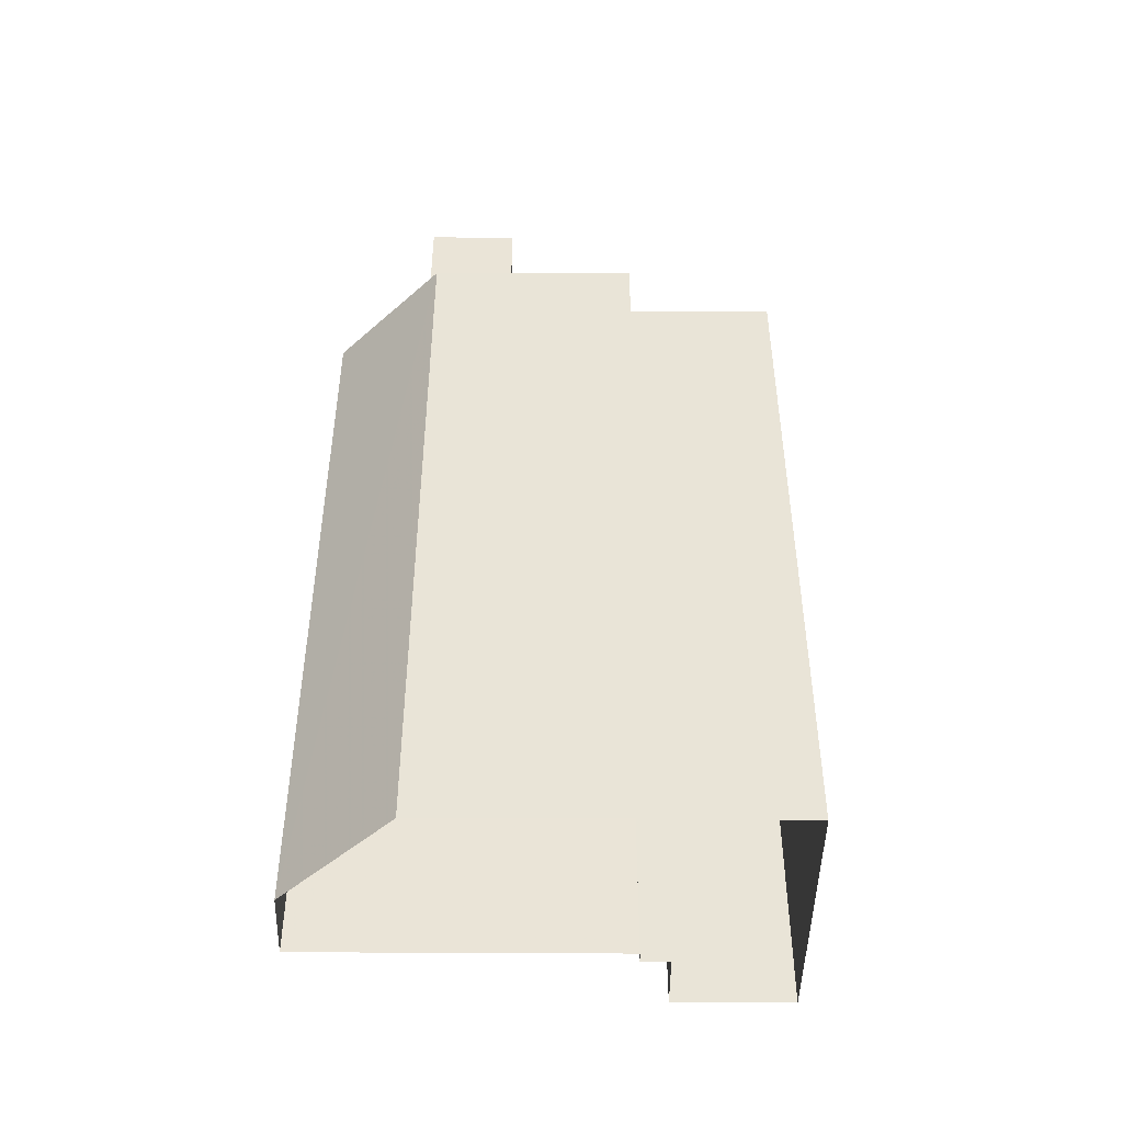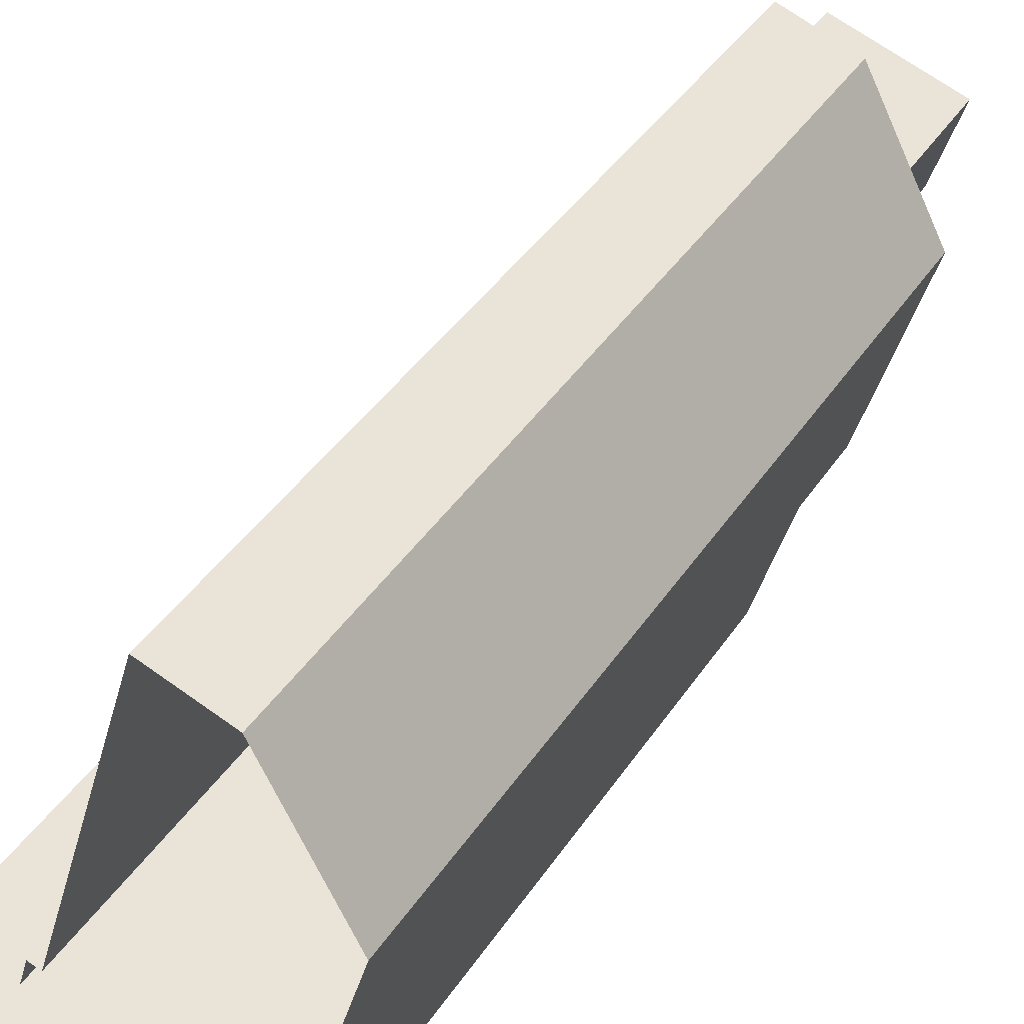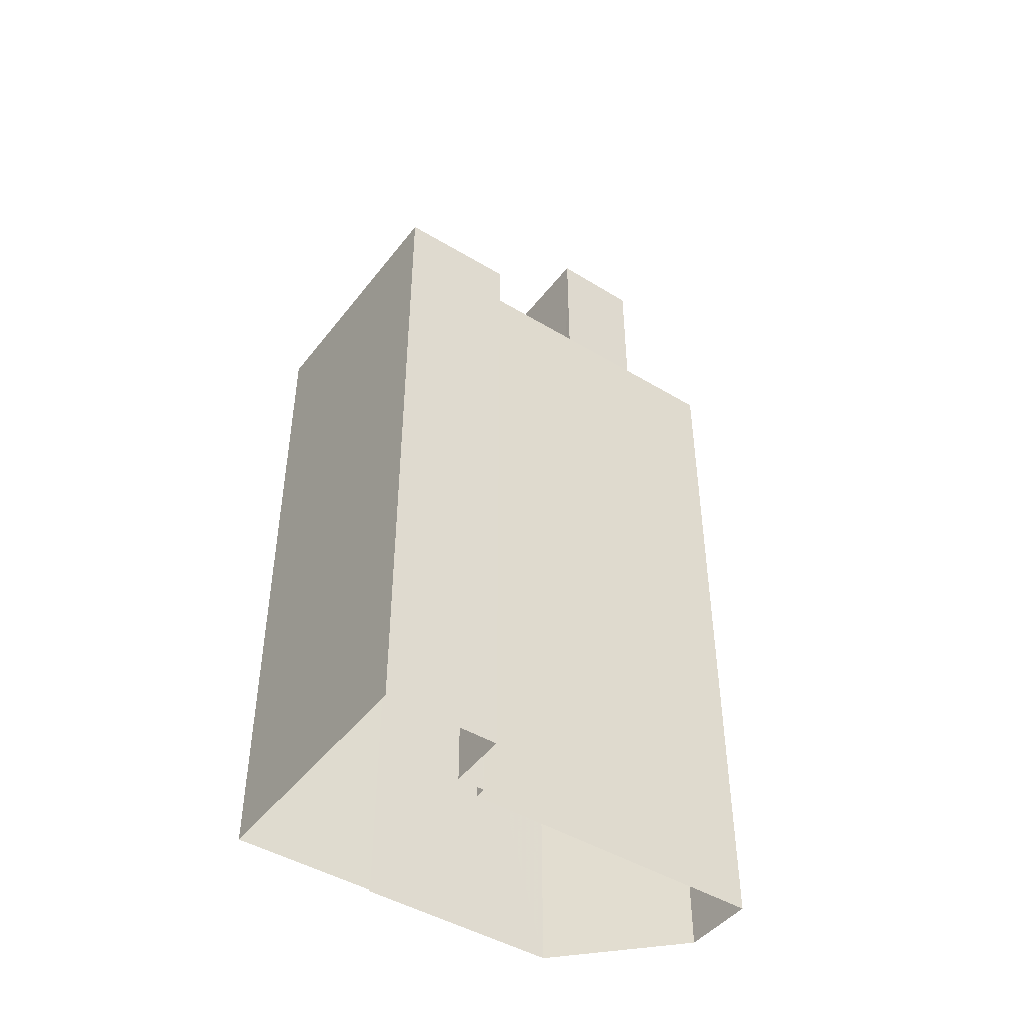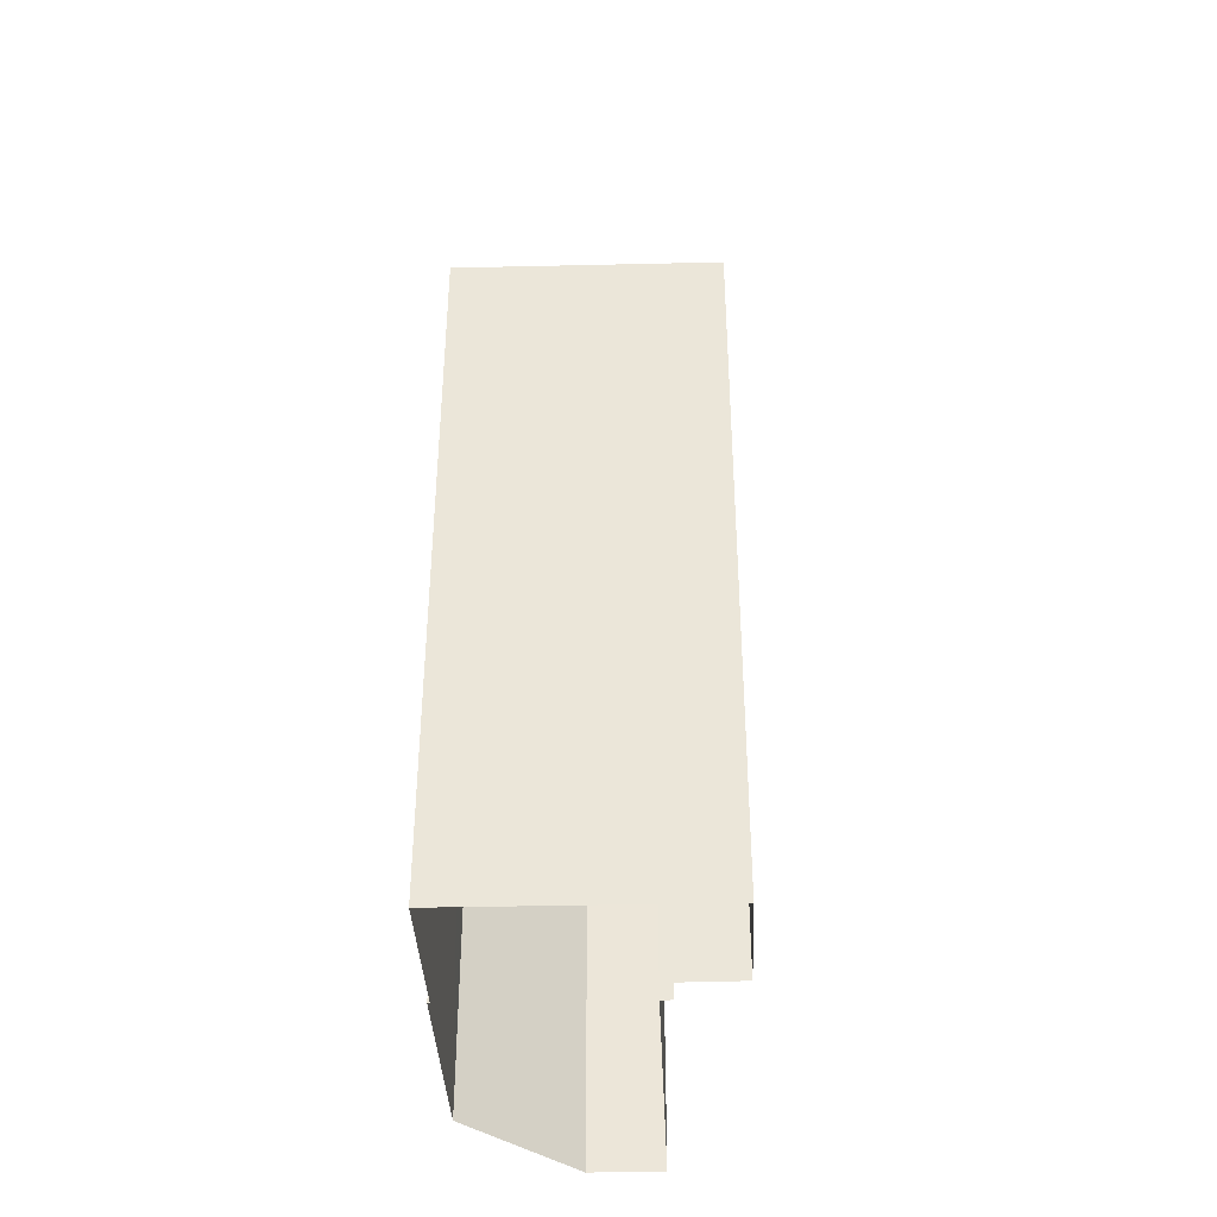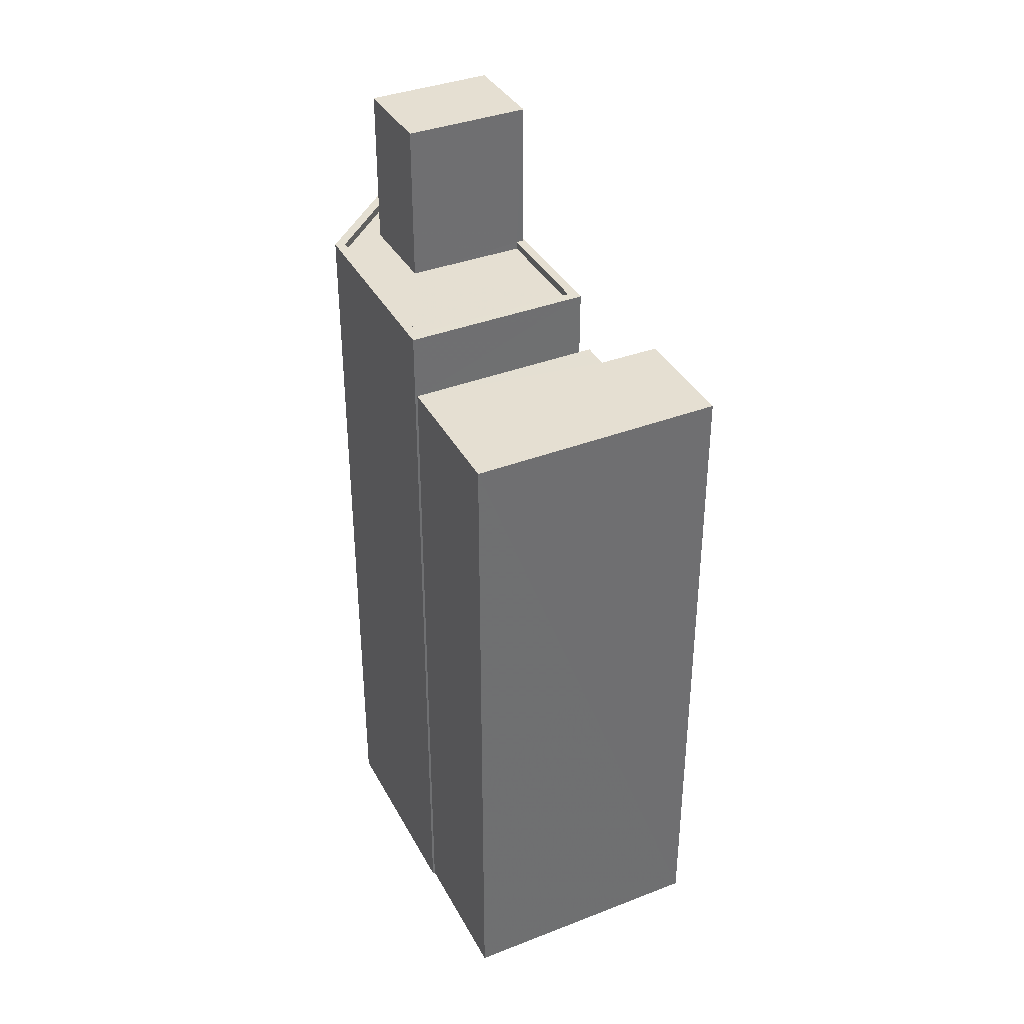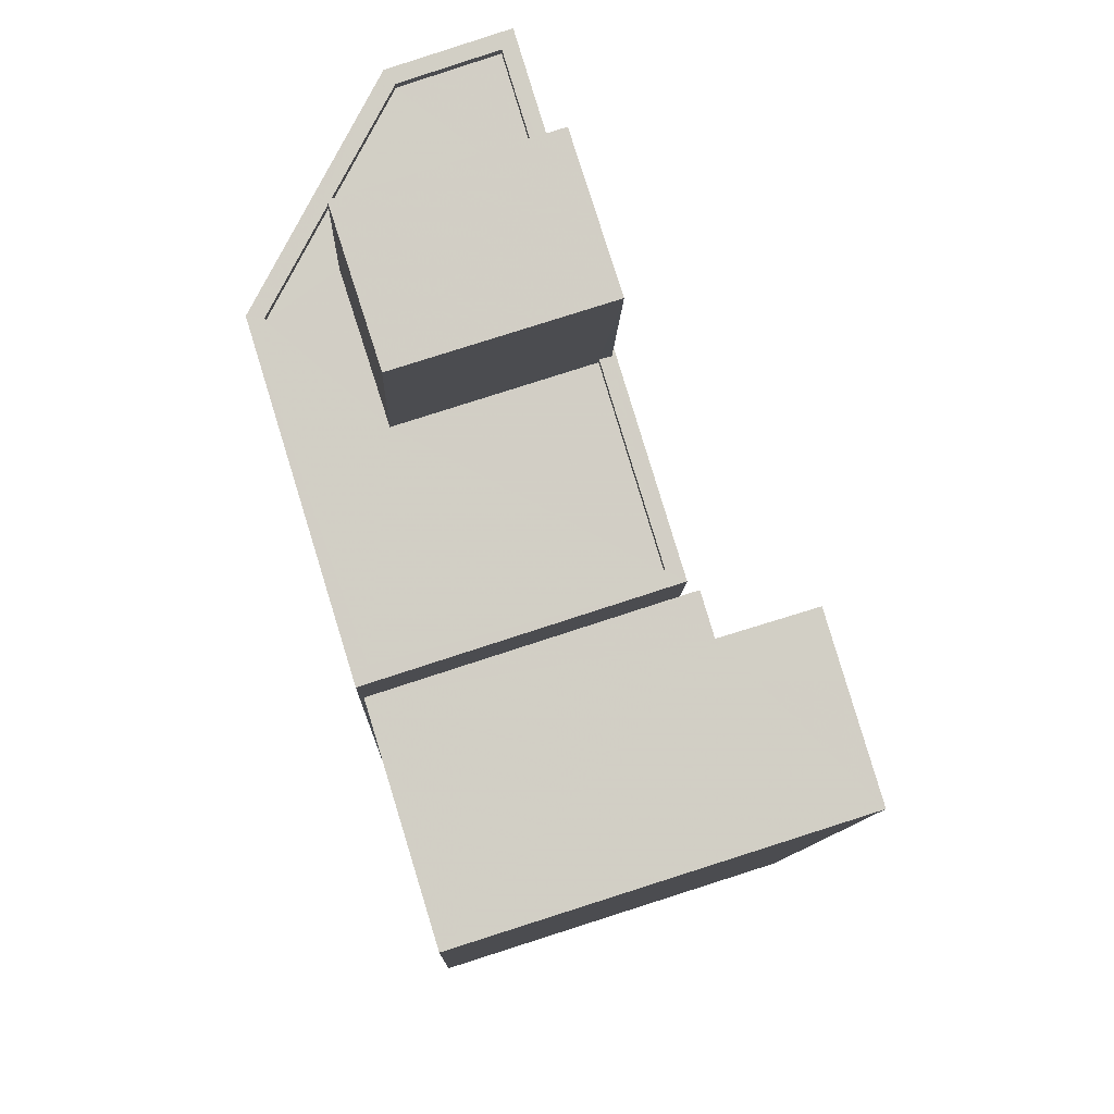
<metadata>
{"format":"obj","ext":"obj","renderer":"f3d","projection":"perspective","resolution":1024,"background":"white","views":[{"elev":-46.7,"azim":-73.3,"up":"+Z"},{"elev":40.2,"azim":-149.9,"up":"+Y"},{"elev":-46.1,"azim":72.4,"up":"+Z"},{"elev":-38.8,"azim":19.4,"up":"+Z"},{"elev":37.3,"azim":-8.6,"up":"+Z"},{"elev":-7.6,"azim":-1.4,"up":"+Y"}]}
</metadata>
<code>
v -1.219e+04 -3.378e+04 32.58
v -1.219e+04 -3.378e+04 32.58
v -1.219e+04 -3.378e+04 32.58
v -1.22e+04 -3.377e+04 32.58
v -1.219e+04 -3.377e+04 32.58
v -1.22e+04 -3.377e+04 32.58
v -1.22e+04 -3.378e+04 32.58
v -1.219e+04 -3.378e+04 32.58
v -1.219e+04 -3.377e+04 32.58
v -1.22e+04 -3.378e+04 32.58
v -1.22e+04 -3.378e+04 32.58
v -1.219e+04 -3.378e+04 54.77
v -1.22e+04 -3.378e+04 54.77
v -1.219e+04 -3.378e+04 54.77
v -1.219e+04 -3.377e+04 54.77
v -1.219e+04 -3.378e+04 54.77
v -1.22e+04 -3.378e+04 54.77
v -1.219e+04 -3.378e+04 54.77
v -1.219e+04 -3.378e+04 54.77
v -1.22e+04 -3.378e+04 56.88
v -1.219e+04 -3.378e+04 56.88
v -1.22e+04 -3.378e+04 56.88
v -1.22e+04 -3.377e+04 56.88
v -1.22e+04 -3.377e+04 56.88
v -1.22e+04 -3.377e+04 56.88
v -1.219e+04 -3.377e+04 56.88
v -1.219e+04 -3.377e+04 56.88
v -1.219e+04 -3.377e+04 56.88
v -1.219e+04 -3.377e+04 56.88
v -1.219e+04 -3.377e+04 56.88
v -1.22e+04 -3.377e+04 56.88
v -1.219e+04 -3.377e+04 56.88
v -1.219e+04 -3.377e+04 56.88
v -1.219e+04 -3.377e+04 56.63
v -1.22e+04 -3.377e+04 56.63
v -1.219e+04 -3.377e+04 56.63
v -1.22e+04 -3.378e+04 56.63
v -1.22e+04 -3.377e+04 56.63
v -1.219e+04 -3.377e+04 56.63
v -1.22e+04 -3.377e+04 56.63
v -1.219e+04 -3.377e+04 56.63
v -1.22e+04 -3.377e+04 56.63
v -1.22e+04 -3.377e+04 61.65
v -1.219e+04 -3.377e+04 61.65
v -1.219e+04 -3.377e+04 61.65
v -1.22e+04 -3.377e+04 61.65
f 1 2 3
f 4 5 6
f 2 7 3
f 8 9 3
f 5 8 6
f 10 11 6
f 7 10 3
f 3 10 8
f 10 6 8
f 12 13 14
f 15 16 12
f 13 17 14
f 14 17 18
f 14 18 19
f 15 12 14
f 20 21 22
f 23 24 25
f 26 21 27
f 28 27 24
f 21 29 22
f 30 29 26
f 23 31 24
f 31 28 24
f 32 33 28
f 33 26 27
f 26 29 21
f 28 33 27
f 34 35 36
f 35 37 36
f 35 38 37
f 39 40 41
f 38 42 40
f 40 42 41
f 35 42 38
f 22 25 20
f 22 23 25
f 43 44 45
f 46 43 45
f 16 15 9
f 8 16 9
f 14 3 9
f 15 14 9
f 14 1 3
f 14 19 1
f 18 2 1
f 19 18 1
f 17 7 2
f 18 17 2
f 10 7 17
f 13 10 17
f 21 16 27
f 27 16 5
f 21 12 16
f 5 16 8
f 12 21 13
f 10 13 11
f 11 13 20
f 13 21 20
f 20 6 11
f 20 25 6
f 25 4 6
f 25 24 4
f 24 5 4
f 24 27 5
f 31 40 39
f 28 31 39
f 32 28 39
f 41 32 39
f 34 36 29
f 30 34 29
f 22 36 37
f 22 29 36
f 23 37 38
f 23 22 37
f 31 38 40
f 31 23 38
f 33 45 44
f 26 33 44
f 35 30 43
f 43 30 44
f 35 34 30
f 44 30 26
f 42 35 43
f 46 42 43
f 41 42 32
f 33 32 45
f 45 32 46
f 32 42 46

</code>
